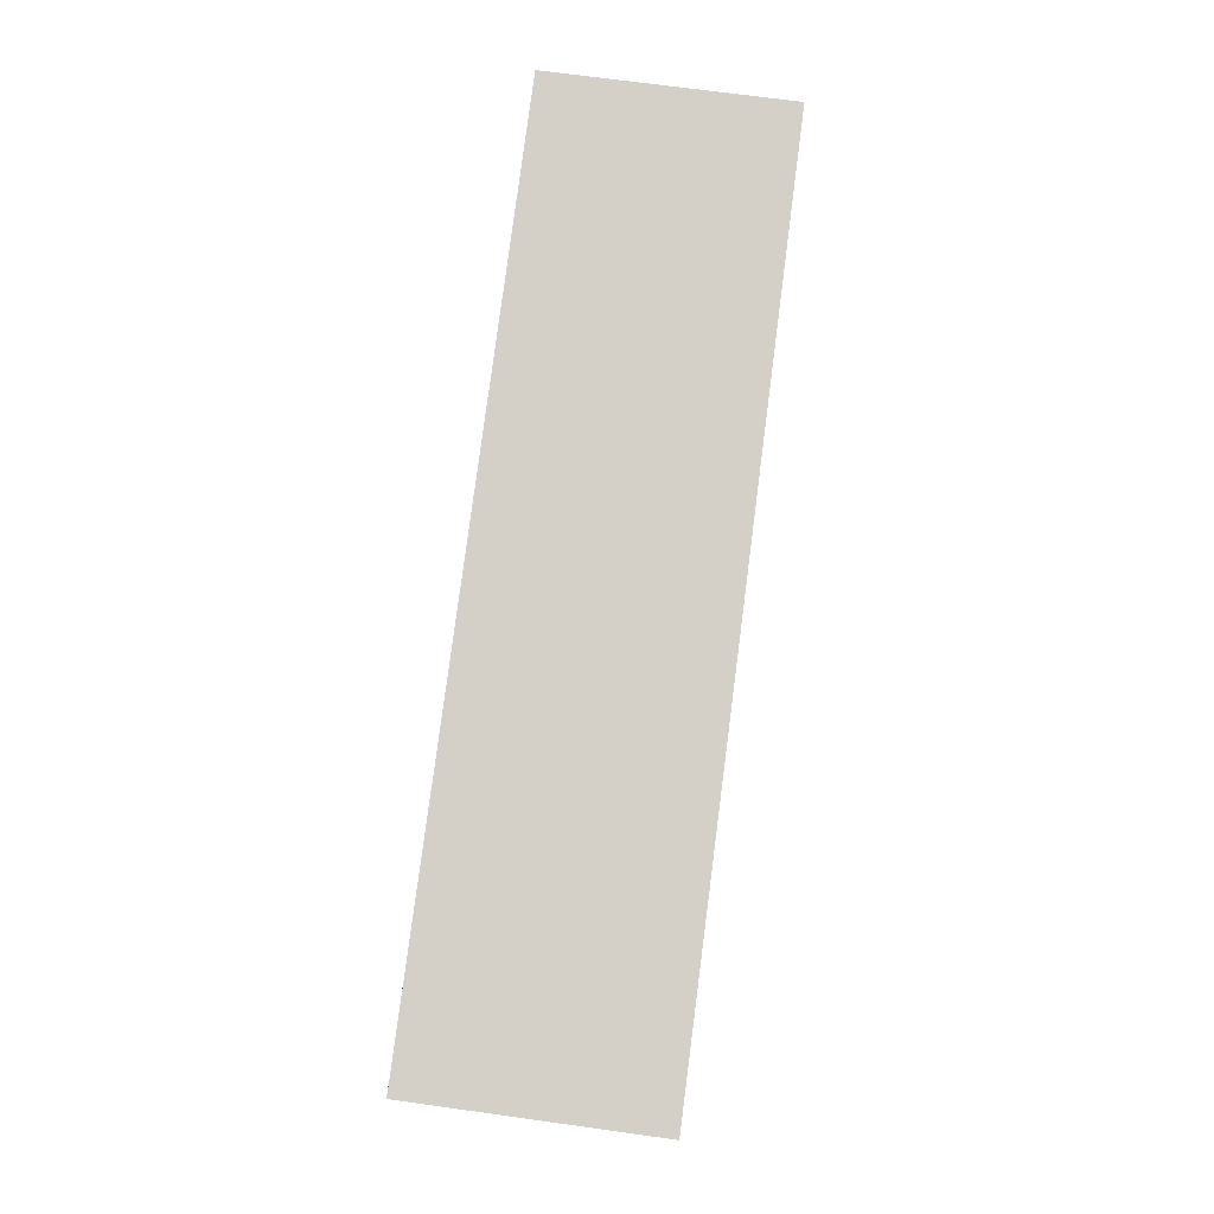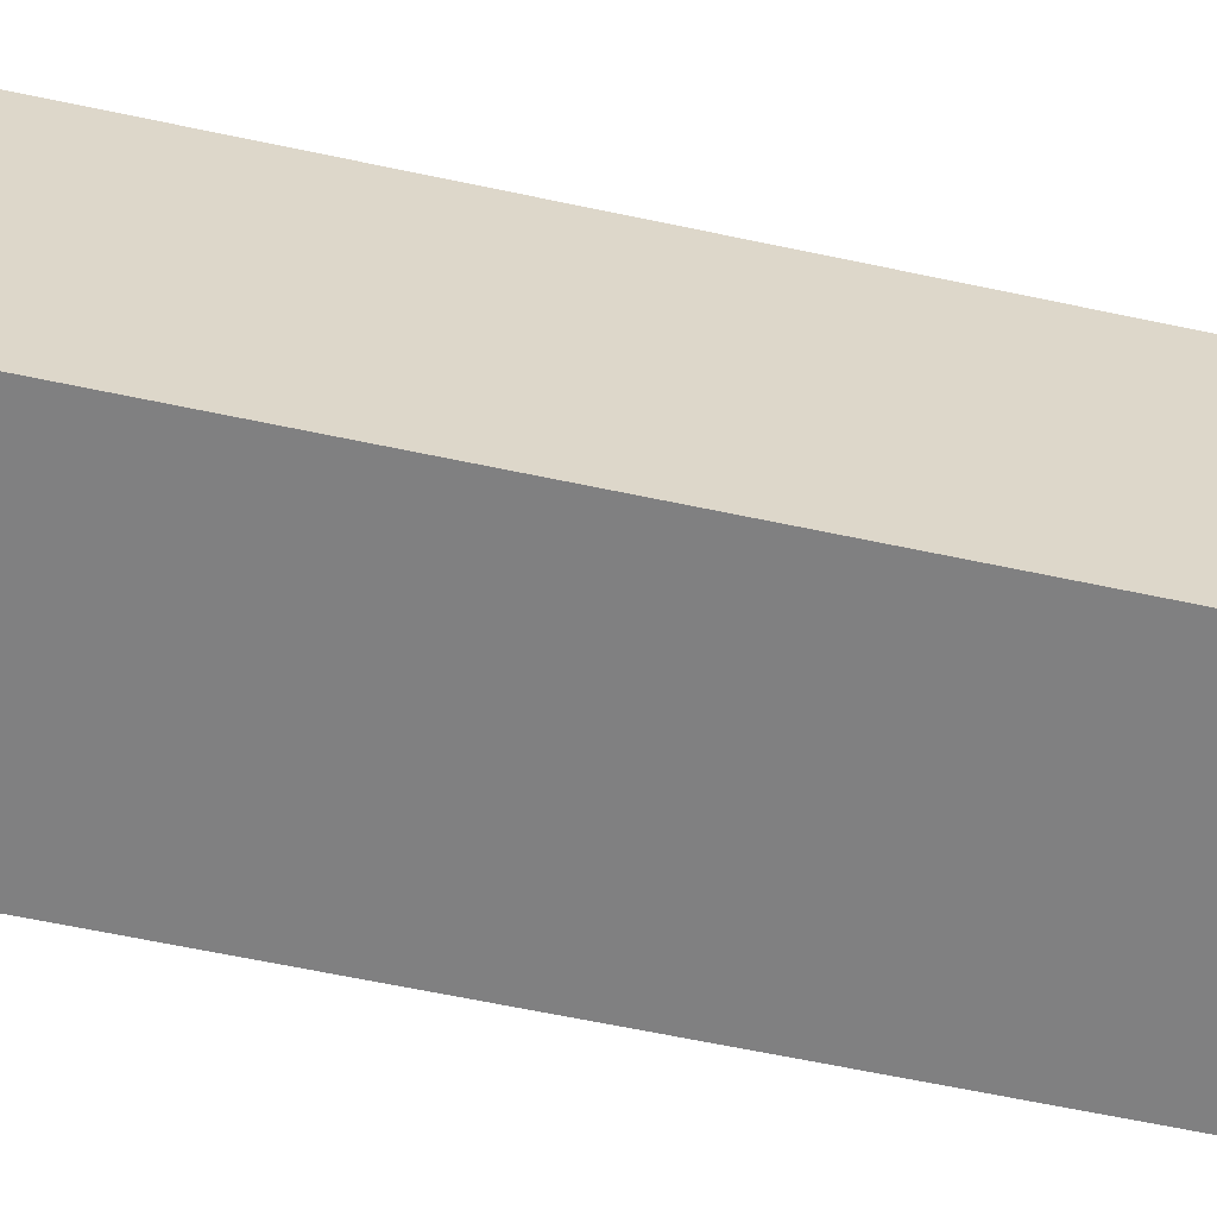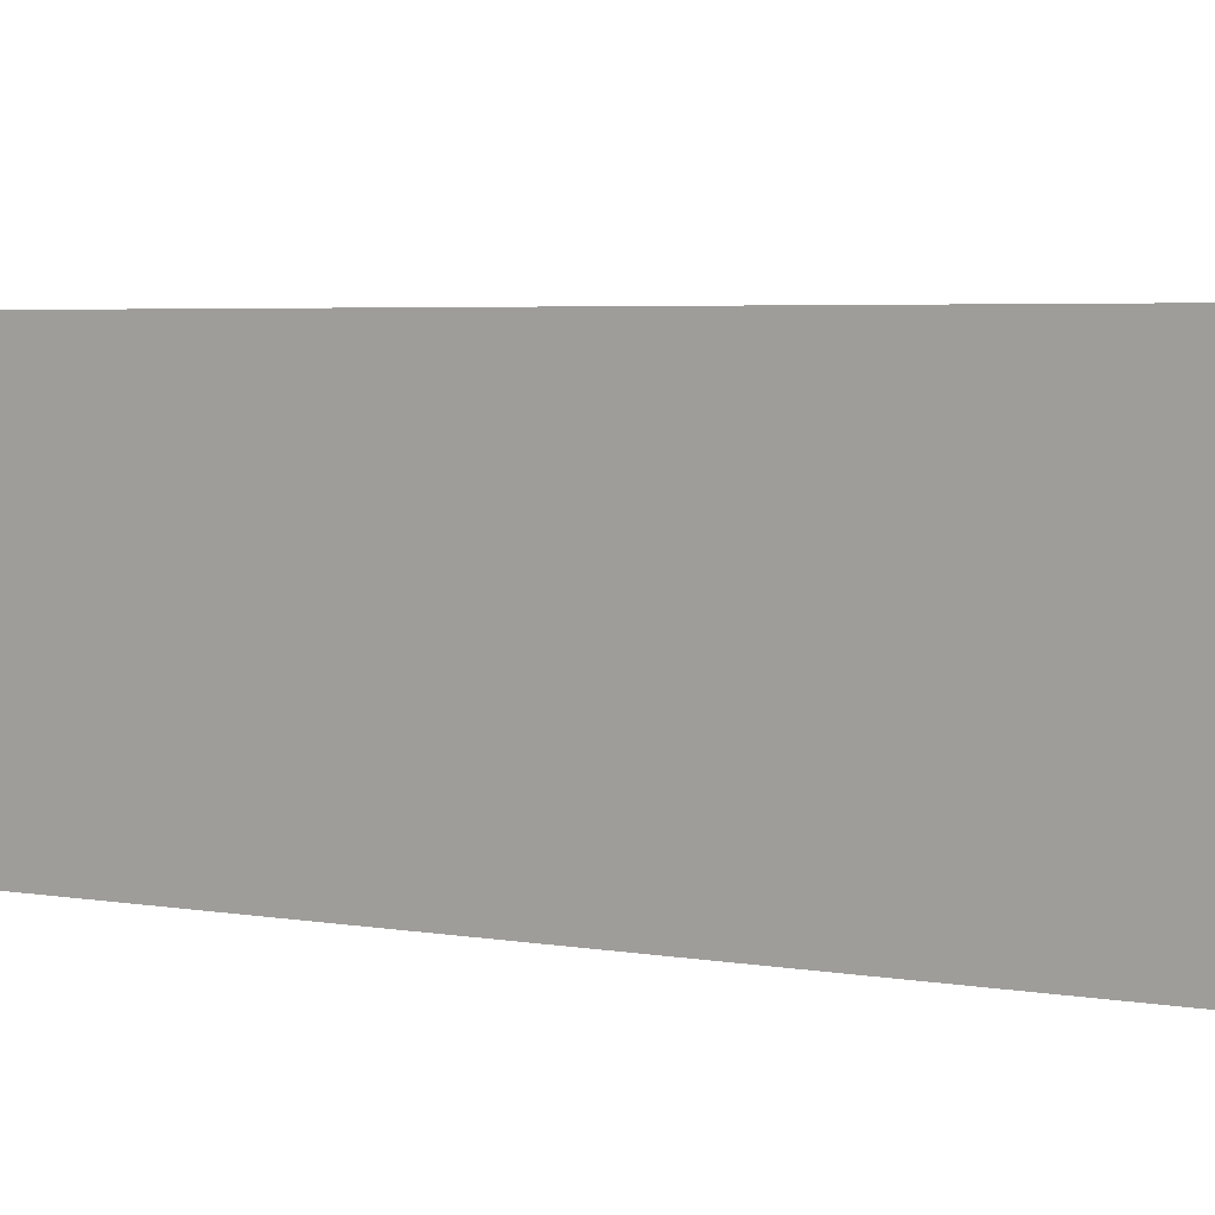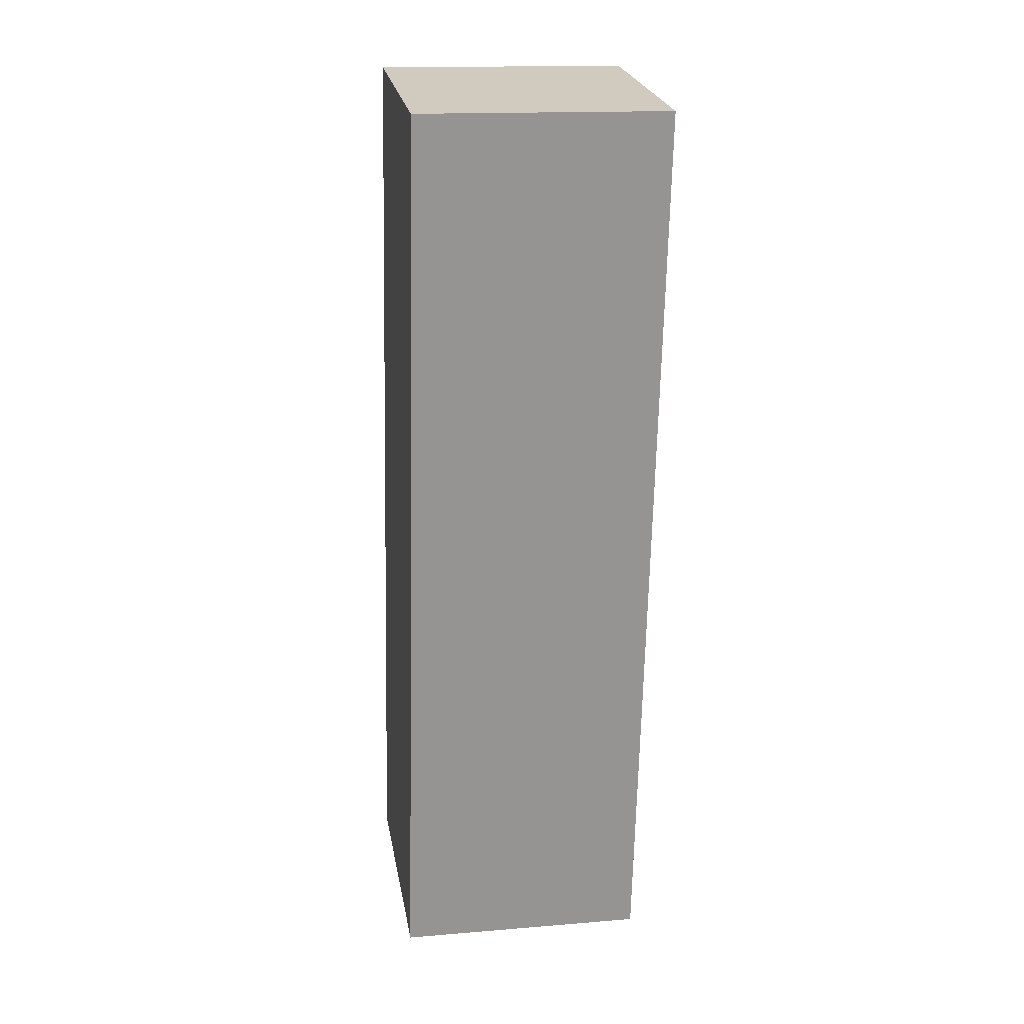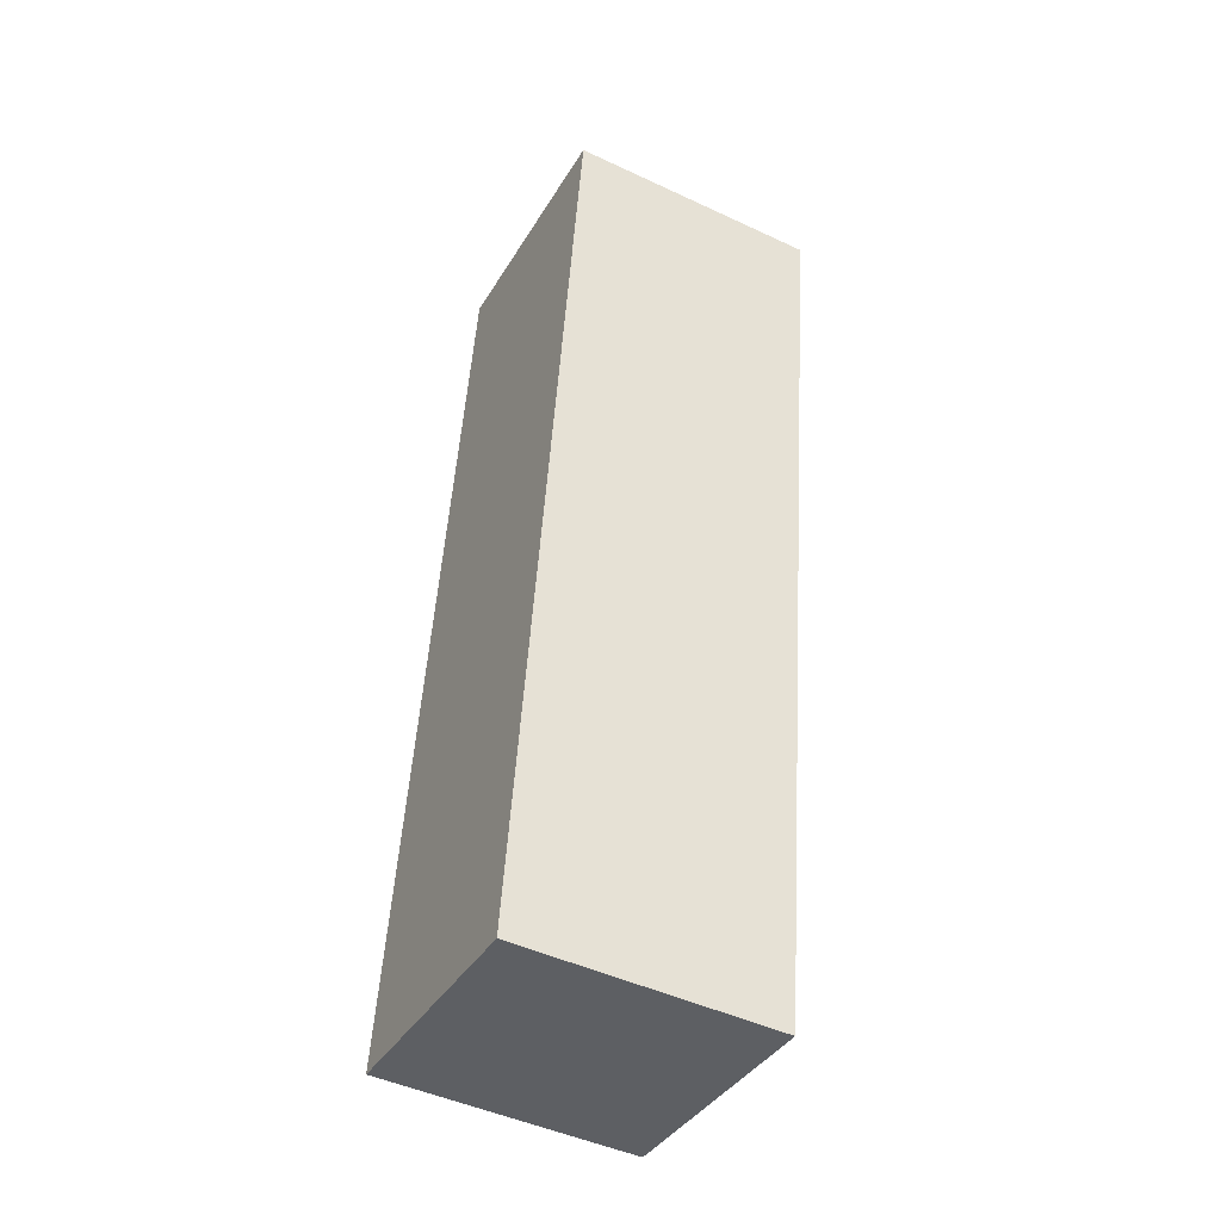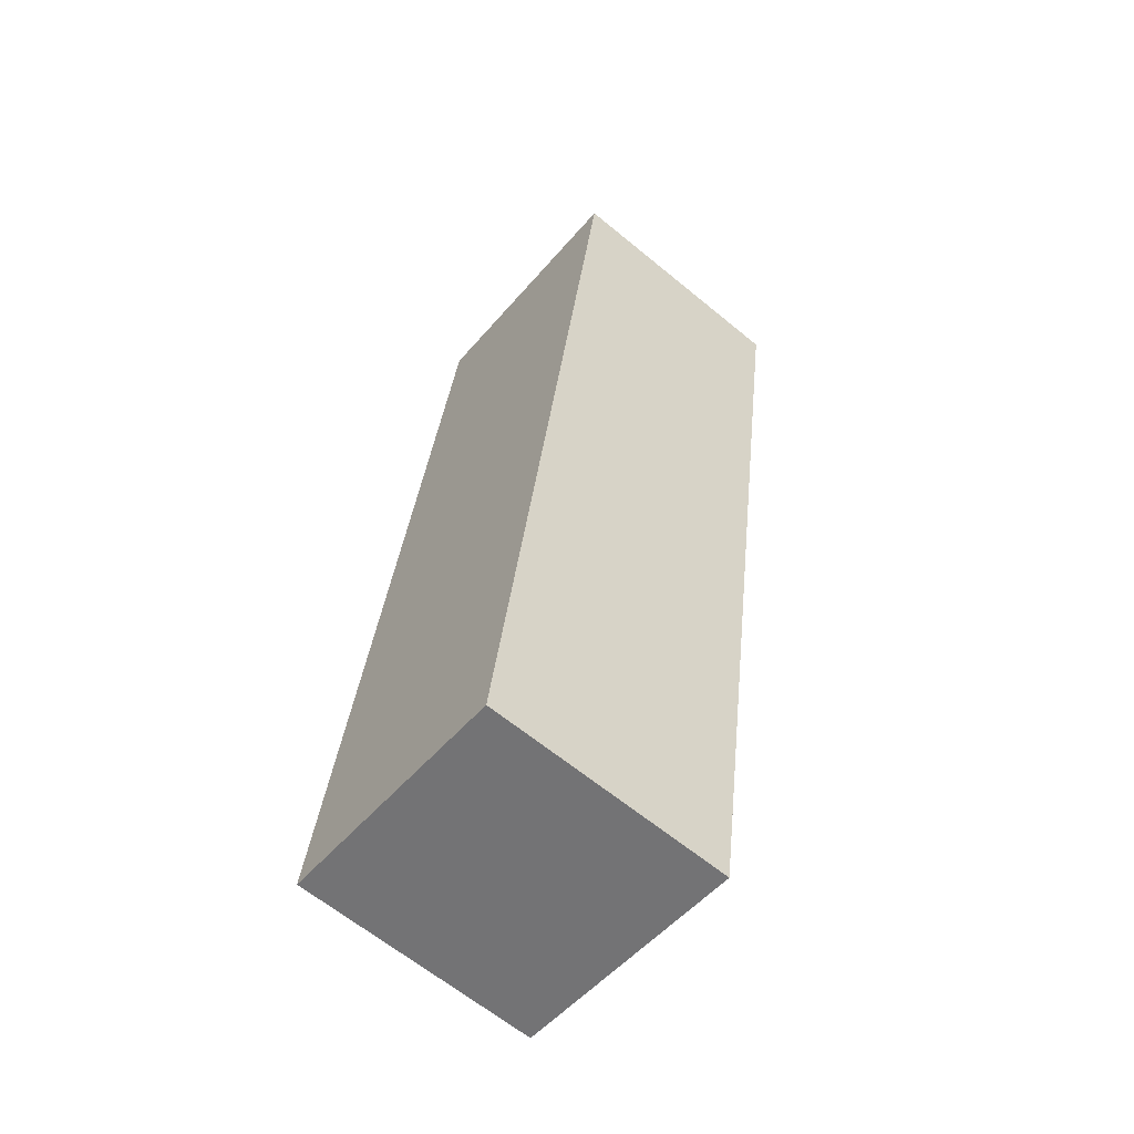
<metadata>
{"format":"obj","ext":"obj","renderer":"f3d","projection":"perspective","resolution":1024,"background":"white","views":[{"elev":-10.6,"azim":1.2,"up":"+Z"},{"elev":-60.1,"azim":84.9,"up":"+Y"},{"elev":3.2,"azim":134.9,"up":"+Y"},{"elev":15.7,"azim":80.2,"up":"+Z"},{"elev":-47.1,"azim":62.1,"up":"+Z"},{"elev":-51.9,"azim":-39.0,"up":"+Z"}]}
</metadata>
<code>
v  0 2.493 1.527e-16
v  3.567 2.493 8.665
v  2.4 2.493 -0.327
v  1.167 2.493 8.992
v  3.567 -5.306e-16 8.665
v  2.4 2.002e-17 -0.327
v  0 0 0
v  1.167 -5.506e-16 8.992
g defaultobject
f 1 2 3
f 2 1 4
f 5 3 2
f 3 5 6
f 6 1 3
f 1 6 7
f 7 4 1
f 4 7 8
f 8 2 4
f 2 8 5
f 5 7 6
f 7 5 8

</code>
